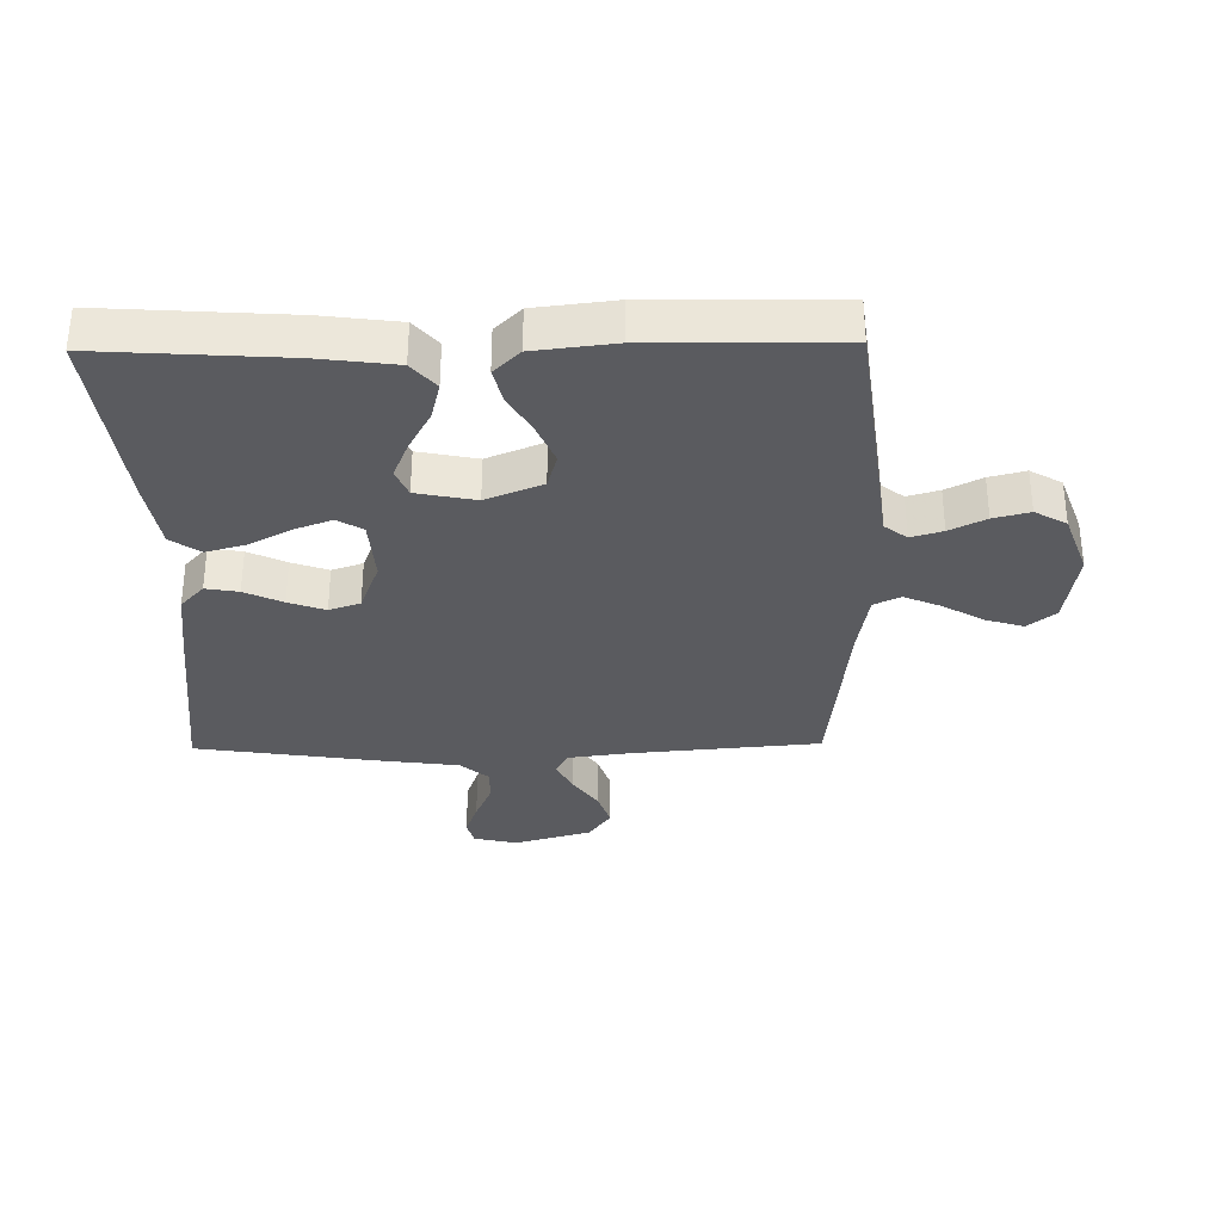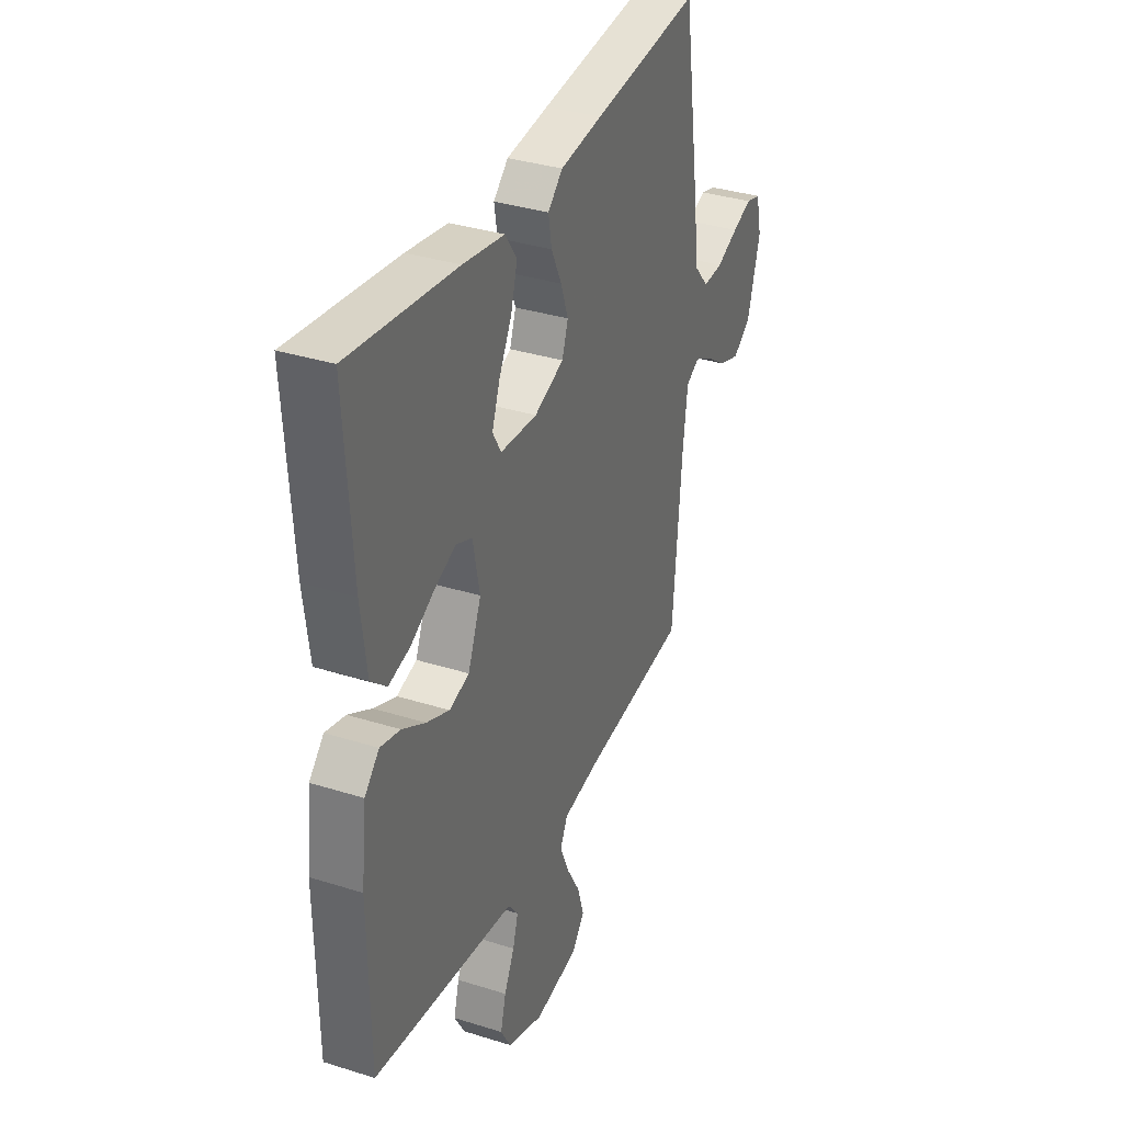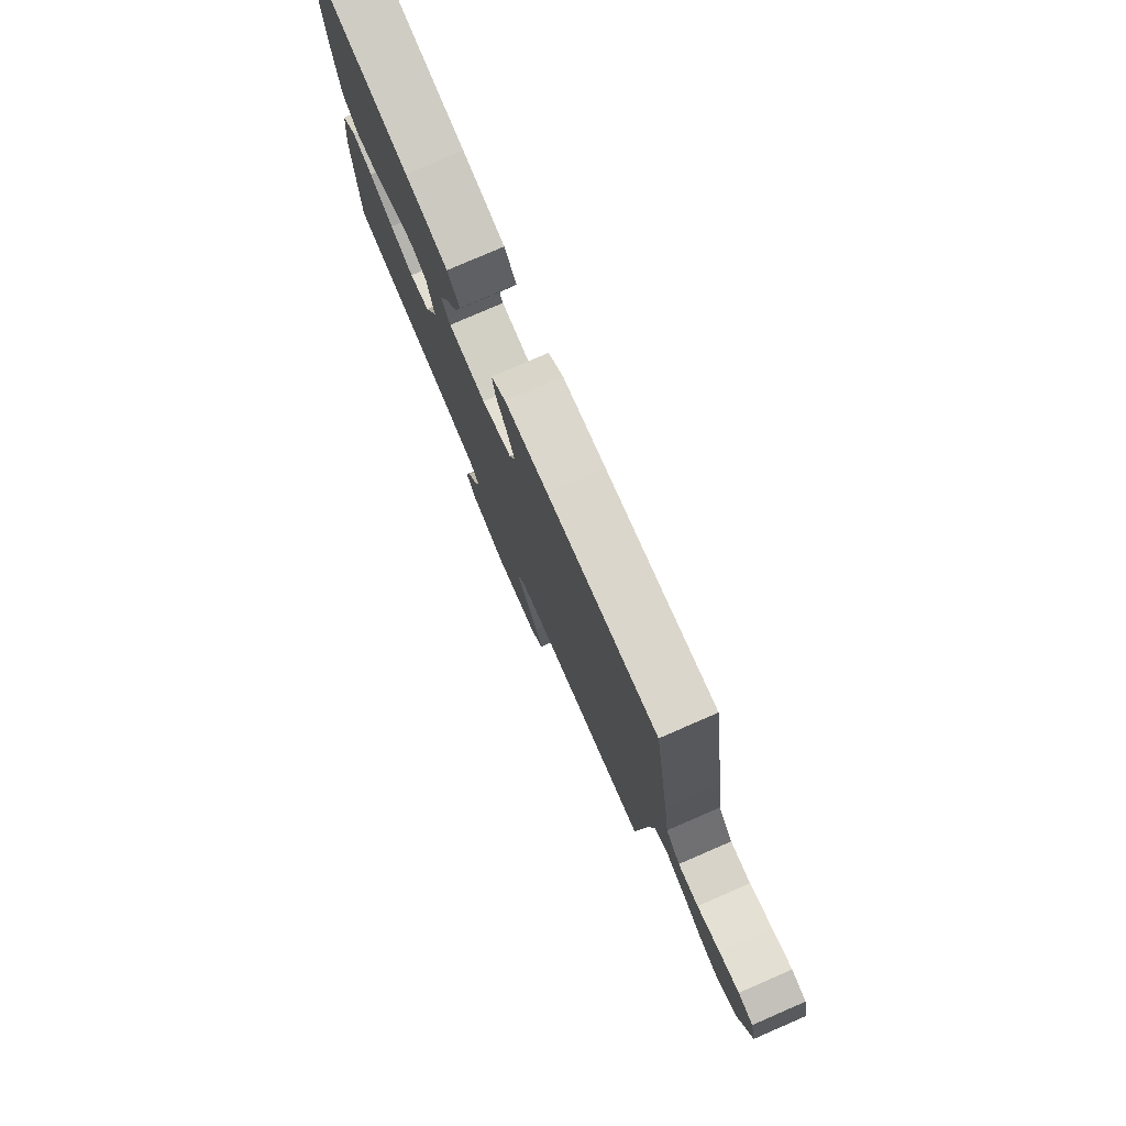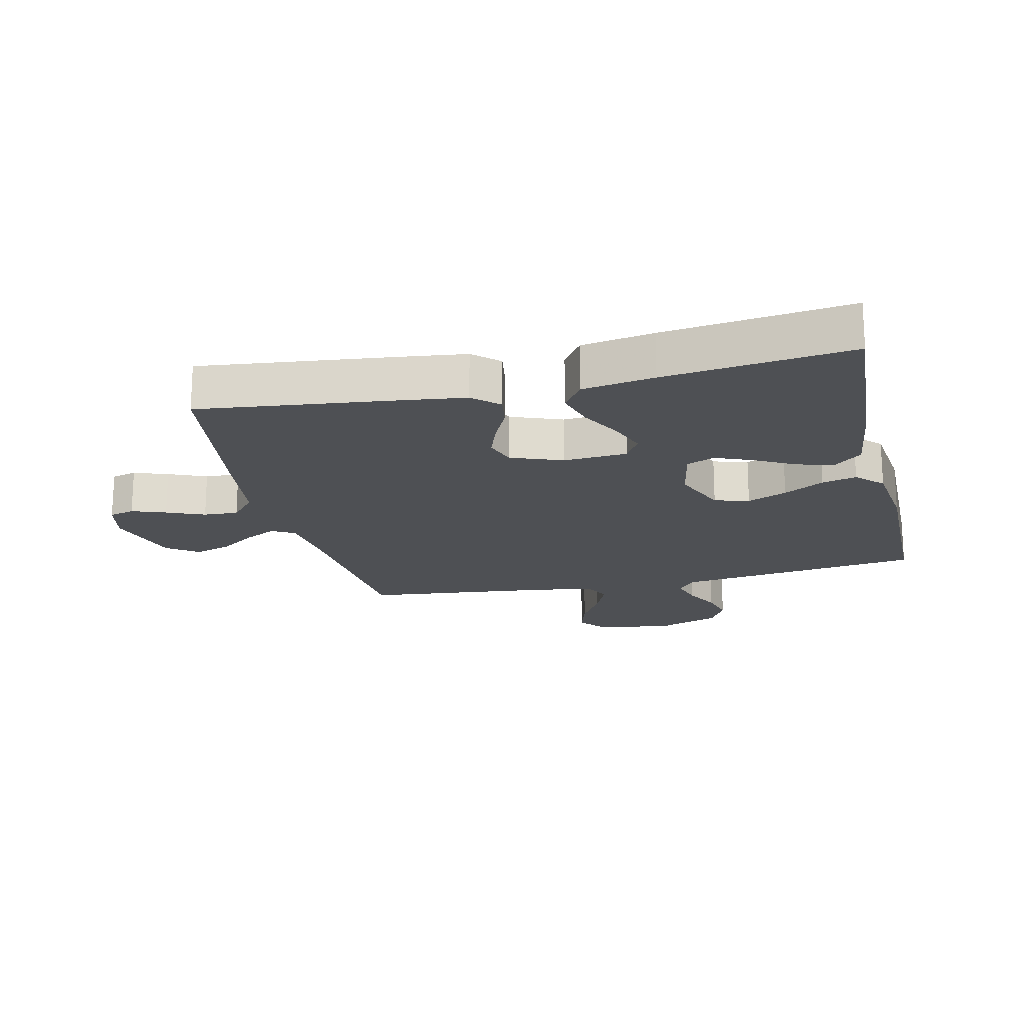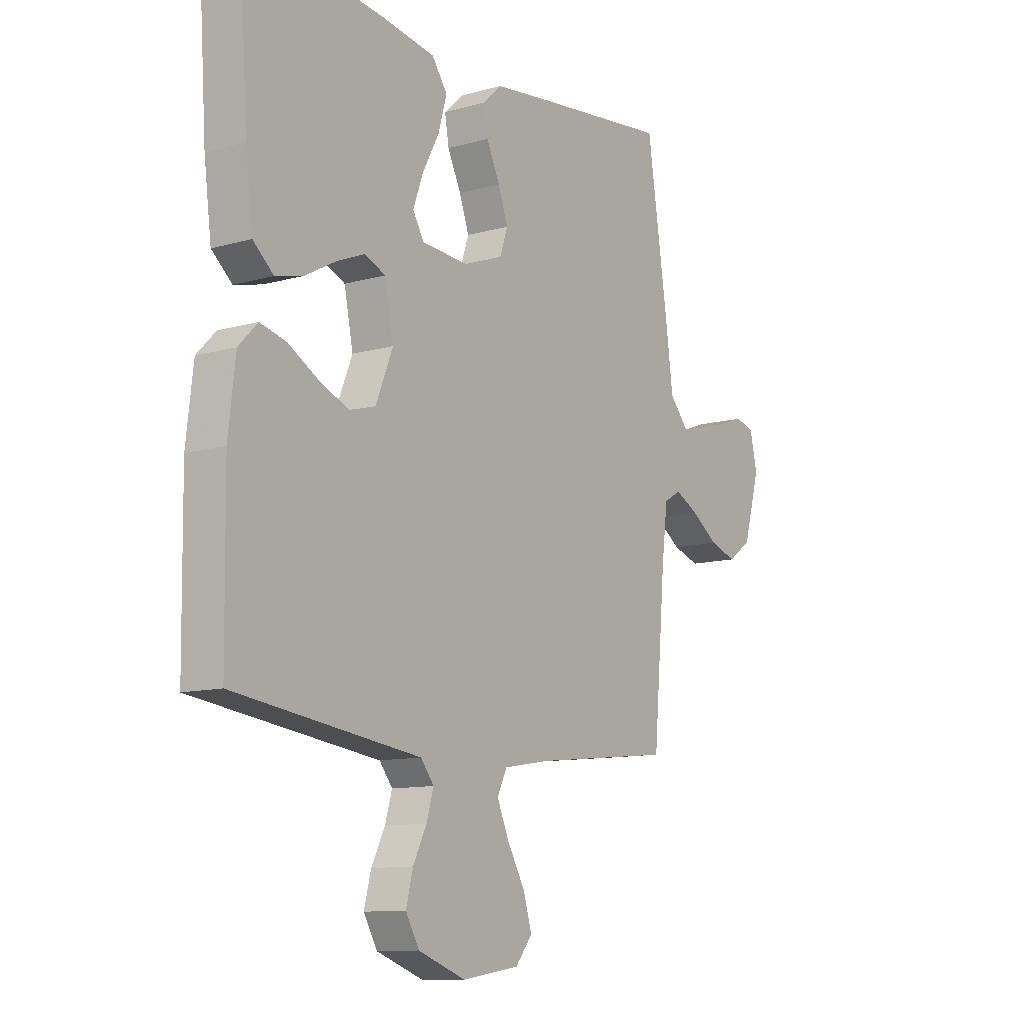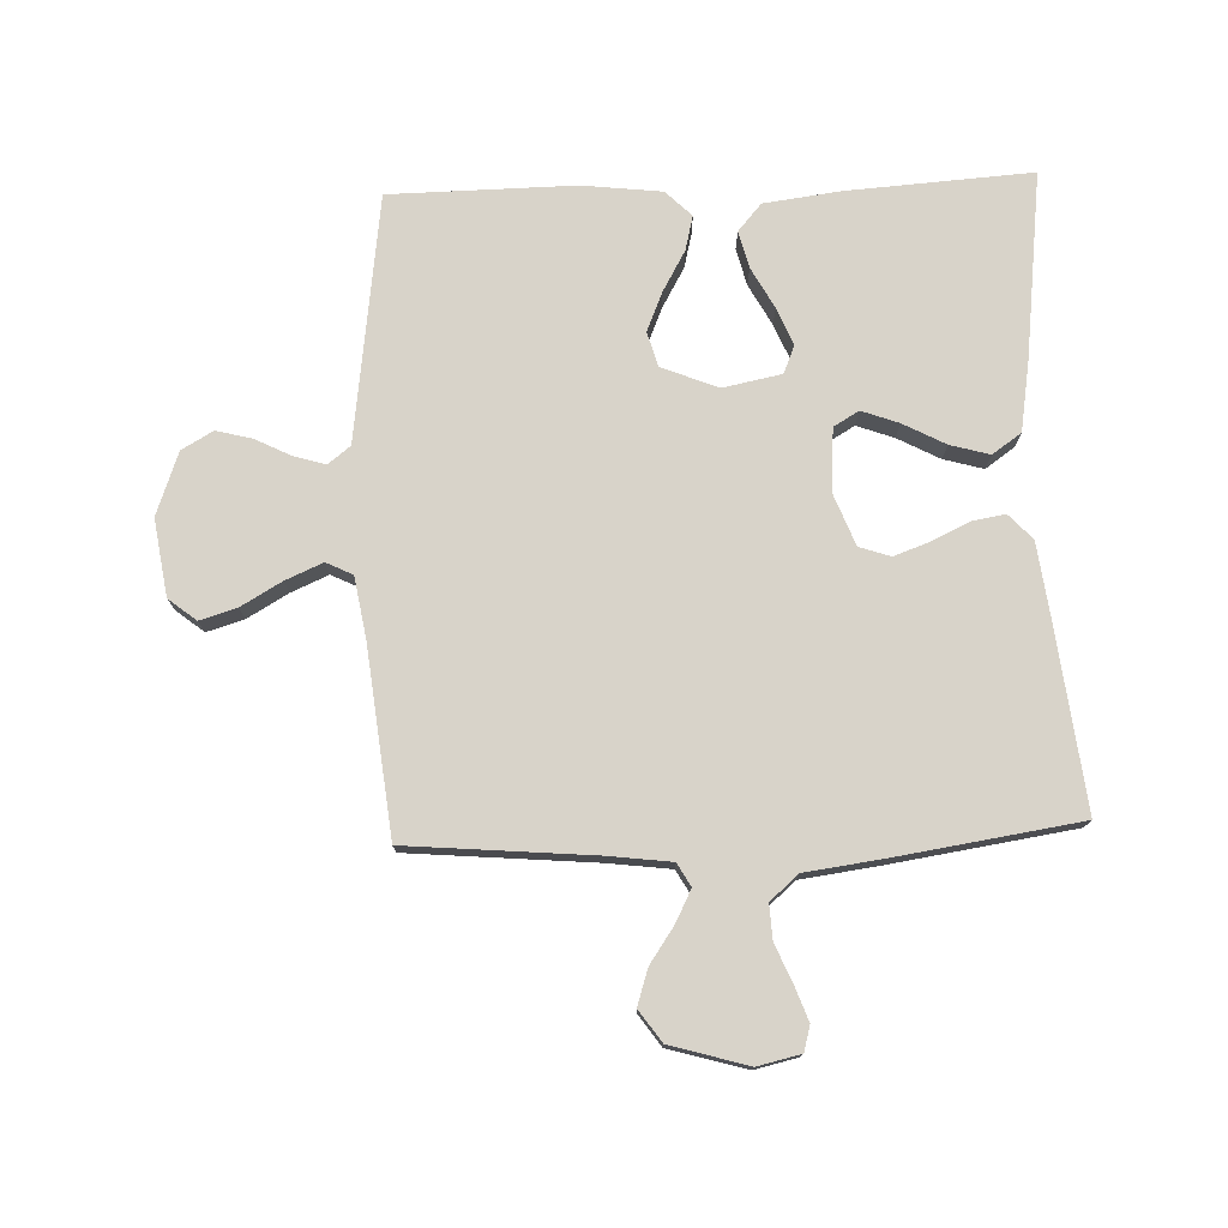
<metadata>
{"format":"obj","ext":"obj","renderer":"f3d","projection":"perspective","resolution":1024,"background":"white","views":[{"elev":-33.0,"azim":90.9,"up":"+Y"},{"elev":34.6,"azim":112.9,"up":"+Z"},{"elev":78.8,"azim":-113.4,"up":"+Z"},{"elev":-18.9,"azim":13.2,"up":"+Y"},{"elev":-11.1,"azim":124.8,"up":"+Z"},{"elev":75.8,"azim":-92.1,"up":"+Y"}]}
</metadata>
<code>
v -0.5 0.07 -0.5
v -0.526 0.07 -0.2
v -0.539 0.07 -0.097
v -0.576 0.07 -0.076
v -0.627 0.07 -0.102
v -0.685 0.07 -0.142
v -0.743 0.07 -0.161
v -0.794 0.07 -0.125
v -0.83 0.07 0
v -0.814 0.07 0.07
v -0.773 0.07 0.081
v -0.718 0.07 0.061
v -0.657 0.07 0.035
v -0.601 0.07 0.032
v -0.561 0.07 0.078
v -0.545 0.07 0.2
v -0.5 0.07 0.5
v -0.2 0.07 0.465
v -0.082 0.07 0.45
v -0.041 0.07 0.412
v -0.05 0.07 0.359
v -0.079 0.07 0.298
v -0.1 0.07 0.239
v -0.083 0.07 0.189
v 0 0.07 0.157
v 0.103 0.07 0.164
v 0.127 0.07 0.205
v 0.105 0.07 0.265
v 0.069 0.07 0.333
v 0.051 0.07 0.397
v 0.084 0.07 0.444
v 0.2 0.07 0.463
v 0.5 0.07 0.5
v 0.48 0.07 0.2
v 0.464 0.07 0.076
v 0.42 0.07 0.038
v 0.36 0.07 0.053
v 0.294 0.07 0.089
v 0.234 0.07 0.114
v 0.189 0.07 0.095
v 0.17 0.07 0
v 0.207 0.07 -0.091
v 0.263 0.07 -0.107
v 0.327 0.07 -0.08
v 0.392 0.07 -0.043
v 0.448 0.07 -0.029
v 0.489 0.07 -0.071
v 0.504 0.07 -0.2
v 0.5 0.07 -0.5
v 0.2 0.07 -0.539
v 0.1 0.07 -0.552
v 0.072 0.07 -0.588
v 0.087 0.07 -0.639
v 0.116 0.07 -0.697
v 0.131 0.07 -0.755
v 0.102 0.07 -0.806
v 0 0.07 -0.843
v -0.124 0.07 -0.824
v -0.16 0.07 -0.779
v -0.142 0.07 -0.719
v -0.104 0.07 -0.653
v -0.078 0.07 -0.593
v -0.099 0.07 -0.55
v -0.2 0.07 -0.533
v -0.5 0 -0.5
v -0.526 0 -0.2
v -0.539 0 -0.097
v -0.576 0 -0.076
v -0.627 0 -0.102
v -0.685 0 -0.142
v -0.743 0 -0.161
v -0.794 0 -0.125
v -0.83 0 0
v -0.814 0 0.07
v -0.773 0 0.081
v -0.718 0 0.061
v -0.657 0 0.035
v -0.601 0 0.032
v -0.561 0 0.078
v -0.545 0 0.2
v -0.5 0 0.5
v -0.2 0 0.465
v -0.082 0 0.45
v -0.041 0 0.412
v -0.05 0 0.359
v -0.079 0 0.298
v -0.1 0 0.239
v -0.083 0 0.189
v 0 0 0.157
v 0.103 0 0.164
v 0.127 0 0.205
v 0.105 0 0.265
v 0.069 0 0.333
v 0.051 0 0.397
v 0.084 0 0.444
v 0.2 0 0.463
v 0.5 0 0.5
v 0.48 0 0.2
v 0.464 0 0.076
v 0.42 0 0.038
v 0.36 0 0.053
v 0.294 0 0.089
v 0.234 0 0.114
v 0.189 0 0.095
v 0.17 0 0
v 0.207 0 -0.091
v 0.263 0 -0.107
v 0.327 0 -0.08
v 0.392 0 -0.043
v 0.448 0 -0.029
v 0.489 0 -0.071
v 0.504 0 -0.2
v 0.5 0 -0.5
v 0.2 0 -0.539
v 0.1 0 -0.552
v 0.072 0 -0.588
v 0.087 0 -0.639
v 0.116 0 -0.697
v 0.131 0 -0.755
v 0.102 0 -0.806
v 0 0 -0.843
v -0.124 0 -0.824
v -0.16 0 -0.779
v -0.142 0 -0.719
v -0.104 0 -0.653
v -0.078 0 -0.593
v -0.099 0 -0.55
v -0.2 0 -0.533
f 58 59 60 61
f 58 61 62
f 57 58 62
f 56 57 62
f 53 54 55 56
f 52 53 56 62
f 51 52 62 63
f 47 48 49 50
f 44 45 46 47
f 43 44 47 50
f 42 43 50 51
f 35 36 37 38
f 35 38 39
f 34 35 39
f 33 34 39
f 32 33 39 40
f 28 29 30 31
f 27 28 31 32
f 19 20 21 22
f 19 22 23
f 18 19 23
f 15 16 17 18
f 14 15 18 23
f 10 11 12 13
f 8 9 10 13
f 8 13 14
f 5 6 7 8
f 4 5 8 14
f 3 4 14 23
f 64 1 2
f 41 42 51 63
f 27 32 40 41
f 26 27 41 63
f 25 26 63 64
f 2 3 23 24
f 2 24 25 64
f 125 124 123 122
f 126 125 122
f 126 122 121
f 126 121 120
f 120 119 118 117
f 126 120 117 116
f 127 126 116 115
f 114 113 112 111
f 111 110 109 108
f 114 111 108 107
f 115 114 107 106
f 102 101 100 99
f 103 102 99
f 103 99 98
f 103 98 97
f 104 103 97 96
f 95 94 93 92
f 96 95 92 91
f 86 85 84 83
f 87 86 83
f 87 83 82
f 82 81 80 79
f 87 82 79 78
f 77 76 75 74
f 77 74 73 72
f 78 77 72
f 72 71 70 69
f 78 72 69 68
f 87 78 68 67
f 66 65 128
f 127 115 106 105
f 105 104 96 91
f 127 105 91 90
f 128 127 90 89
f 88 87 67 66
f 128 89 88 66
f 1 65 66 2
f 2 66 67 3
f 3 67 68 4
f 4 68 69 5
f 5 69 70 6
f 6 70 71 7
f 7 71 72 8
f 8 72 73 9
f 9 73 74 10
f 10 74 75 11
f 11 75 76 12
f 12 76 77 13
f 13 77 78 14
f 14 78 79 15
f 15 79 80 16
f 16 80 81 17
f 17 81 82 18
f 18 82 83 19
f 19 83 84 20
f 20 84 85 21
f 21 85 86 22
f 22 86 87 23
f 23 87 88 24
f 24 88 89 25
f 25 89 90 26
f 26 90 91 27
f 27 91 92 28
f 28 92 93 29
f 29 93 94 30
f 30 94 95 31
f 31 95 96 32
f 32 96 97 33
f 33 97 98 34
f 34 98 99 35
f 35 99 100 36
f 36 100 101 37
f 37 101 102 38
f 38 102 103 39
f 39 103 104 40
f 40 104 105 41
f 41 105 106 42
f 42 106 107 43
f 43 107 108 44
f 44 108 109 45
f 45 109 110 46
f 46 110 111 47
f 47 111 112 48
f 48 112 113 49
f 49 113 114 50
f 50 114 115 51
f 51 115 116 52
f 52 116 117 53
f 53 117 118 54
f 54 118 119 55
f 55 119 120 56
f 56 120 121 57
f 57 121 122 58
f 58 122 123 59
f 59 123 124 60
f 60 124 125 61
f 61 125 126 62
f 62 126 127 63
f 63 127 128 64
f 64 128 65 1

</code>
